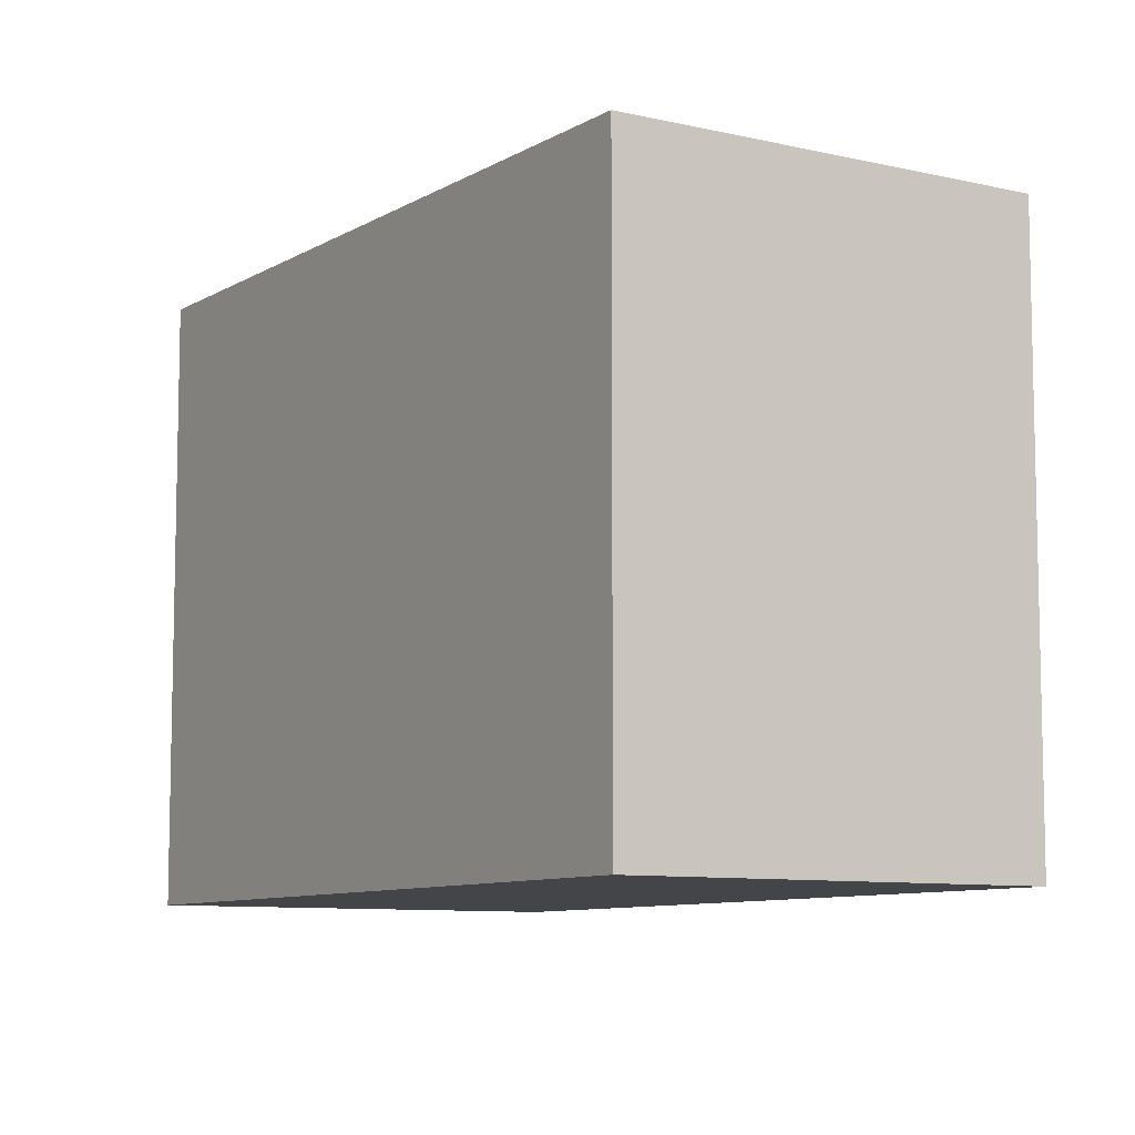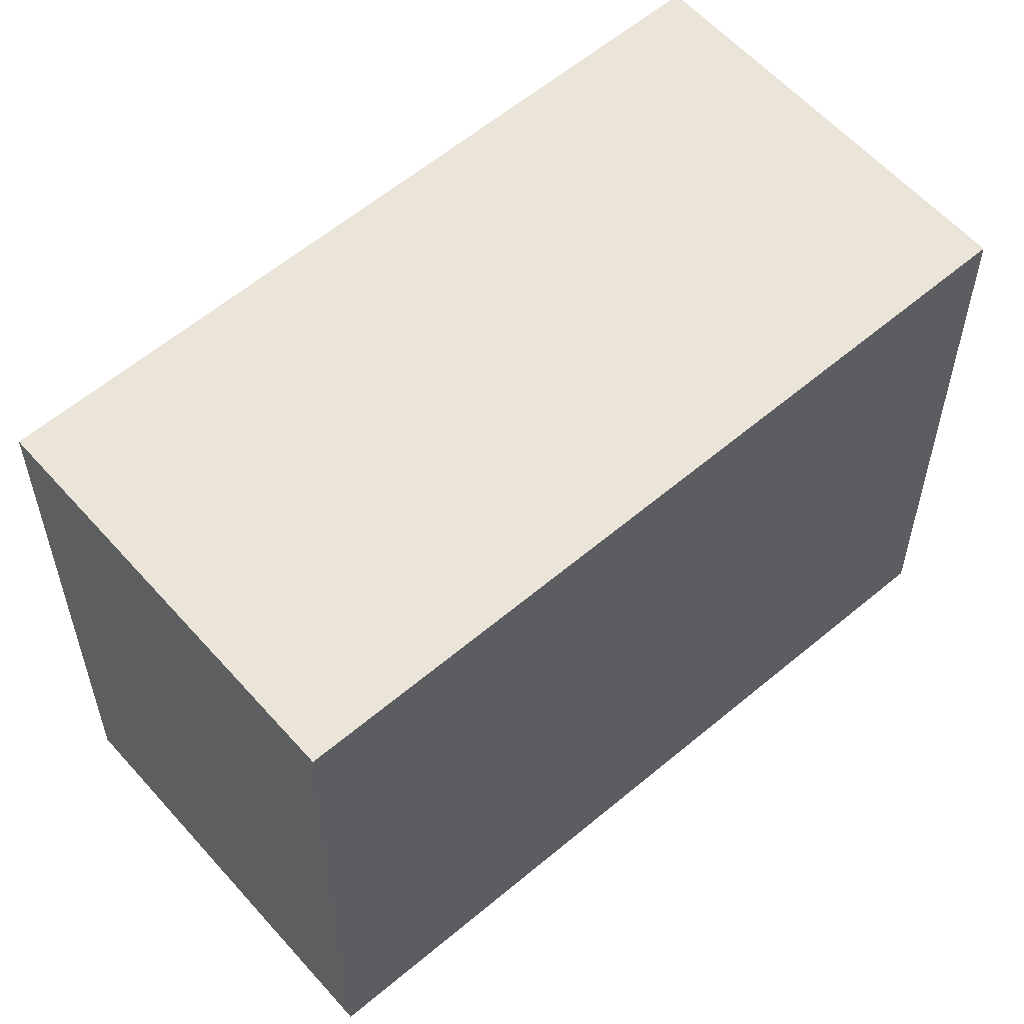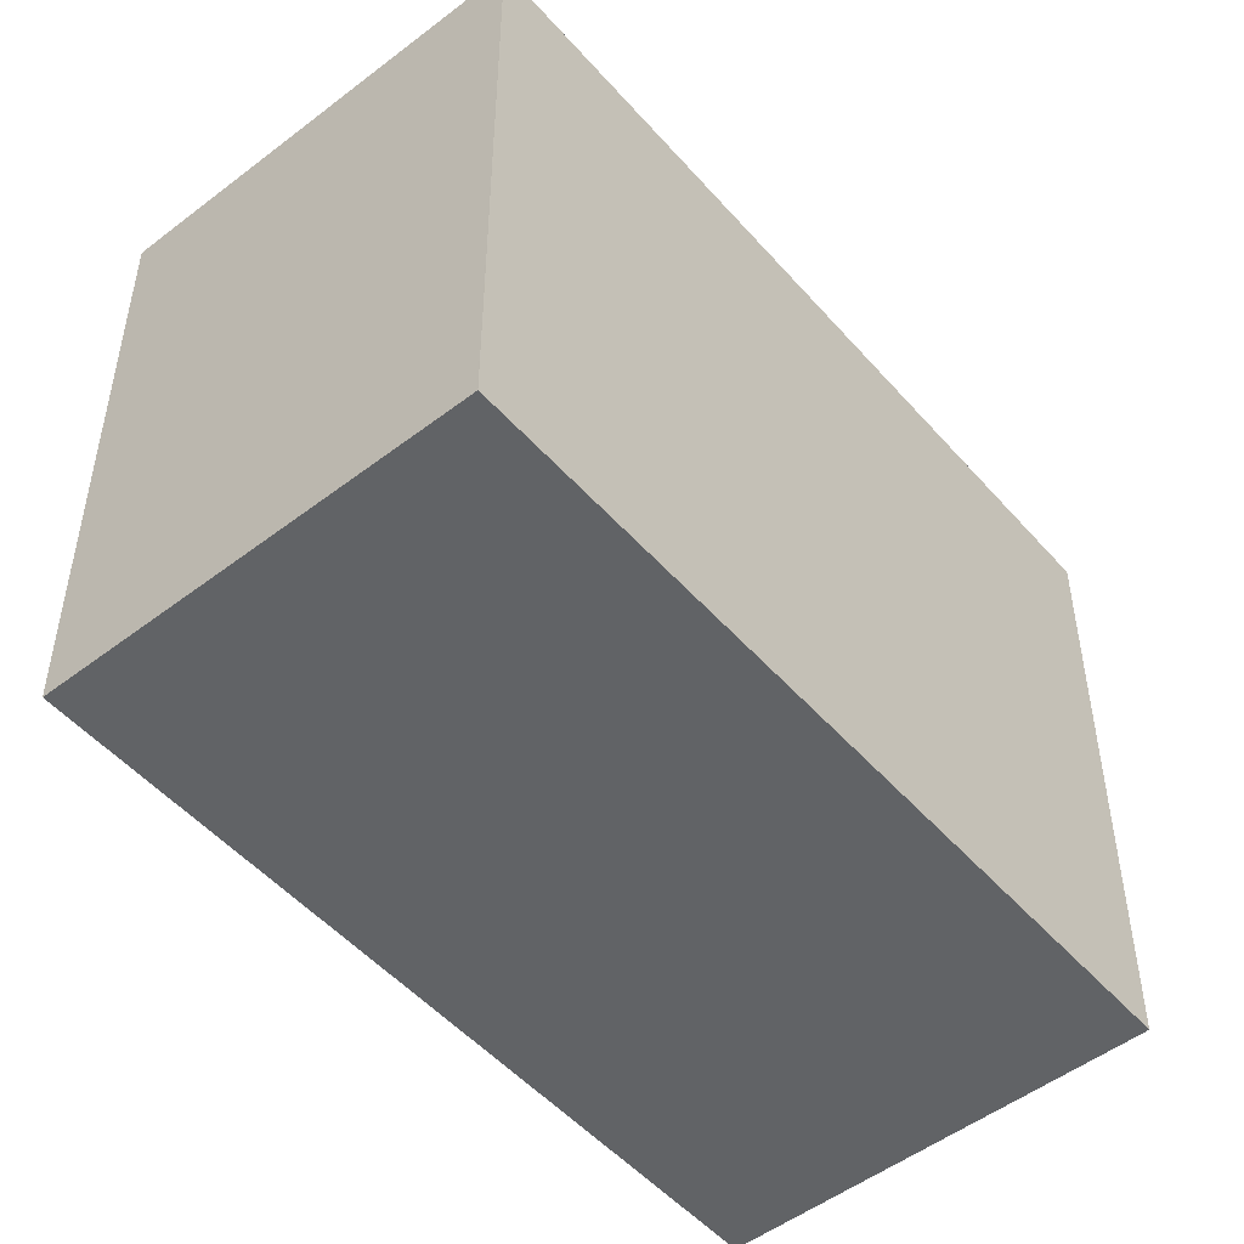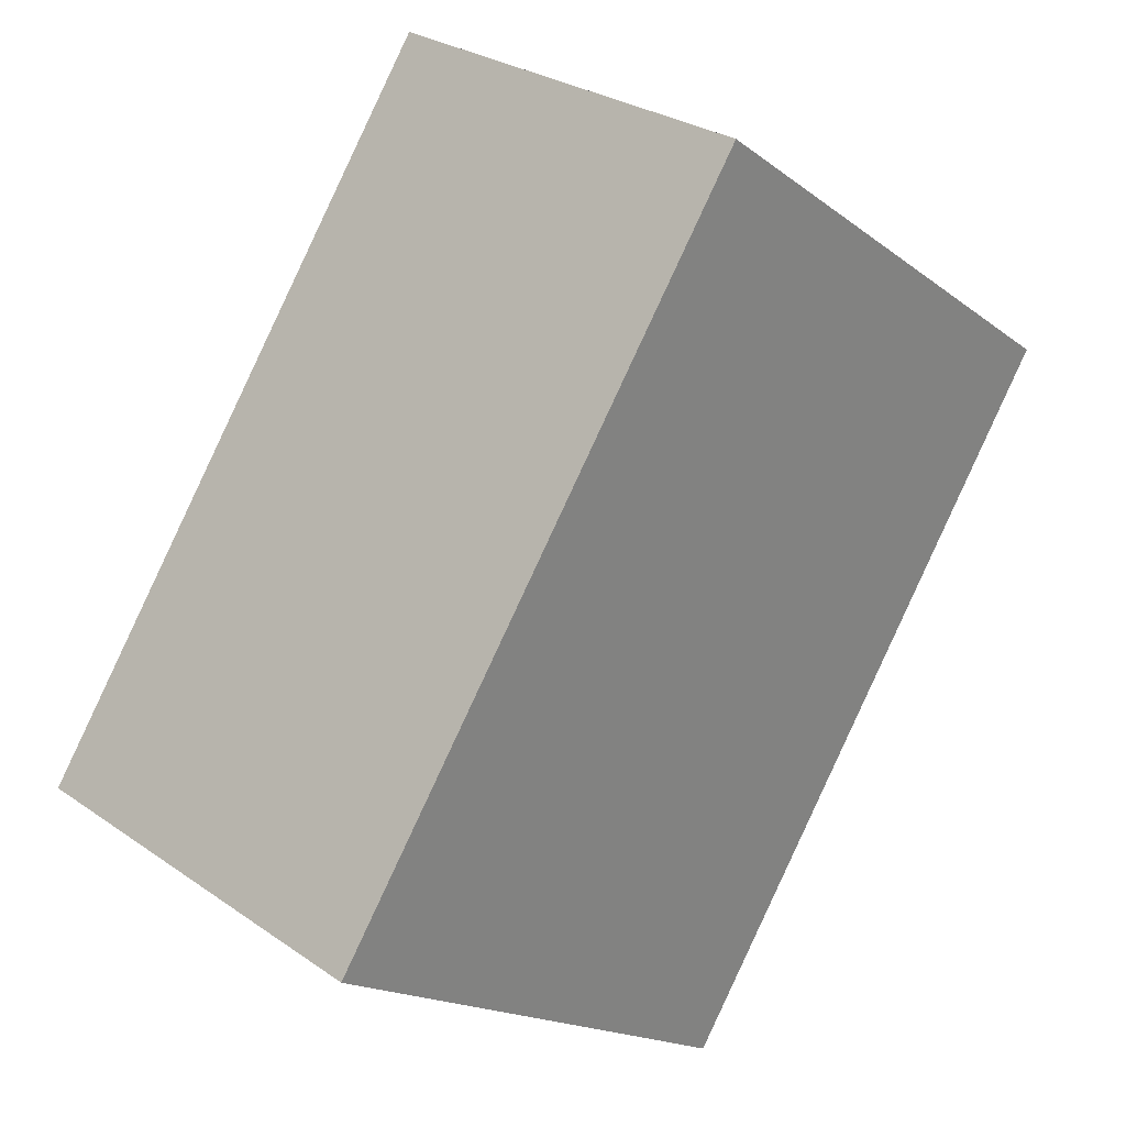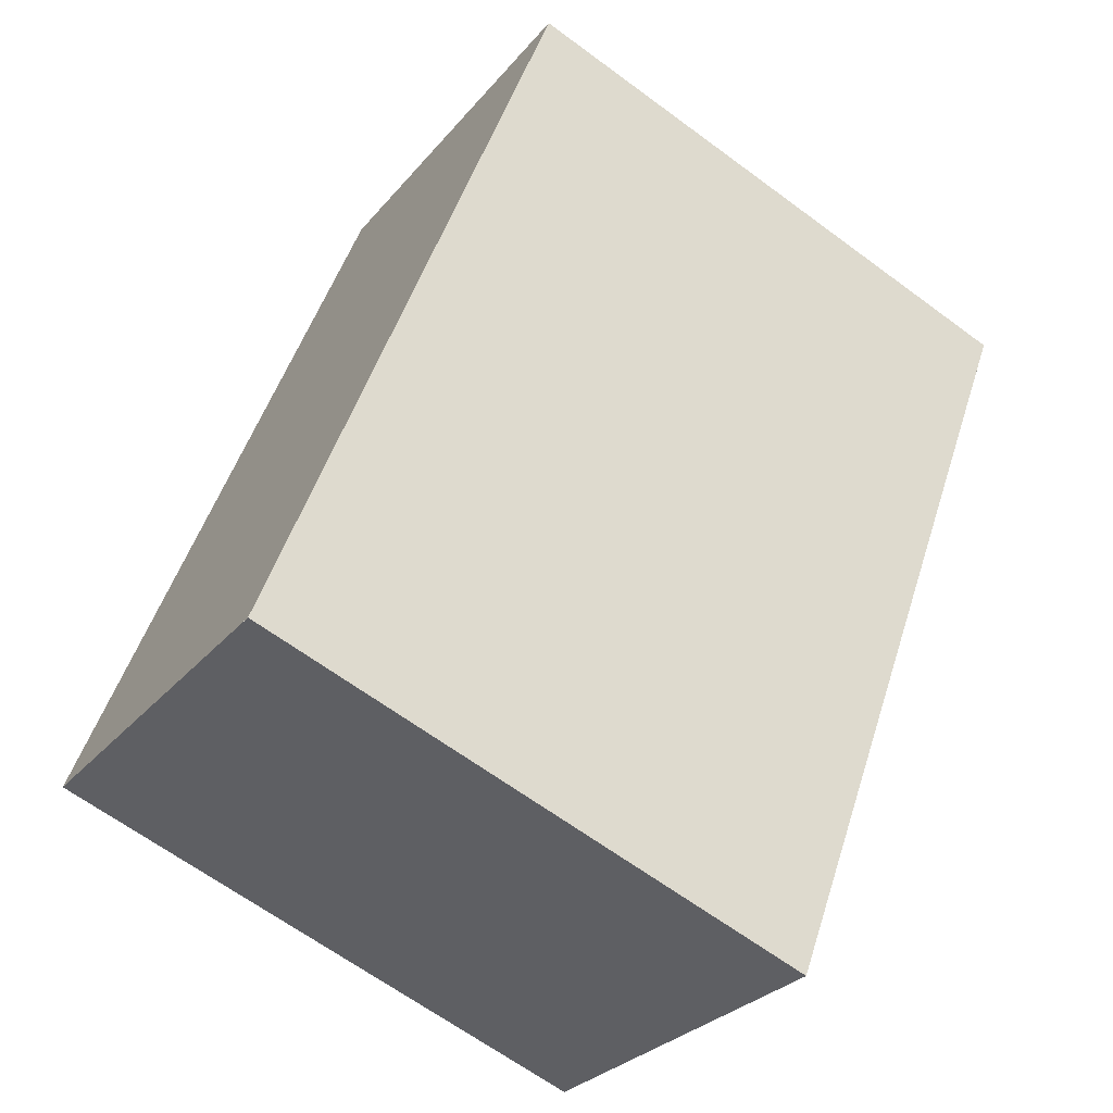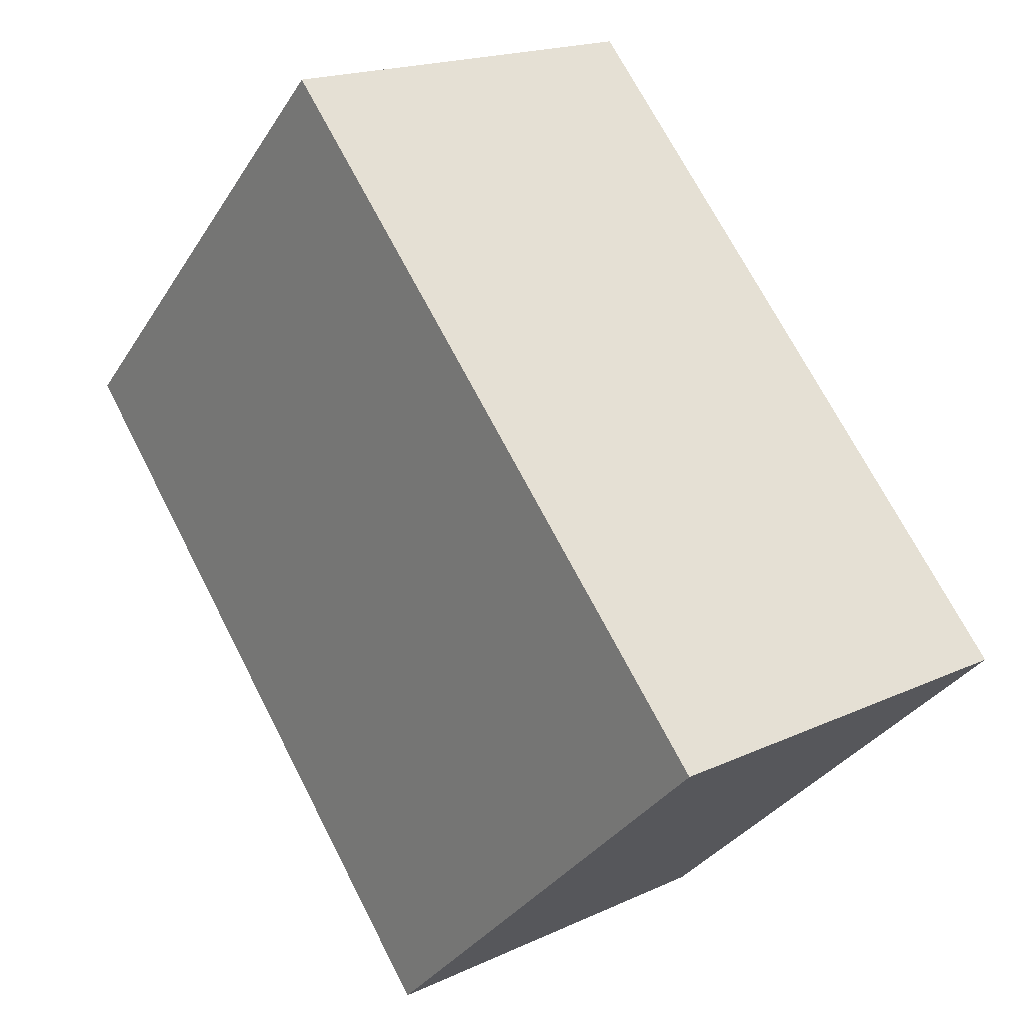
<metadata>
{"format":"obj","ext":"obj","renderer":"f3d","projection":"perspective","resolution":1024,"background":"white","views":[{"elev":-8.7,"azim":179.2,"up":"+Z"},{"elev":58.0,"azim":-100.0,"up":"+Z"},{"elev":-50.8,"azim":70.9,"up":"+Z"},{"elev":-17.3,"azim":-145.3,"up":"+Y"},{"elev":-64.8,"azim":-126.7,"up":"+Y"},{"elev":-33.3,"azim":-27.6,"up":"+Y"}]}
</metadata>
<code>
v -1947 -1528 8.19
v -1952 -1531 8.161
v -1957 -1522 8.004
v -1952 -1519 8.034
v -1952 -1519 8.034
v -1957 -1522 8.004
v -1947 -1528 8.19
v -1952 -1531 8.161
v -1947 -1528 8.19
v -1947 -1528 8.19
v -1952 -1519 8.034
v -1952 -1531 8.161
v -1952 -1531 8.161
v -1955 -1526 8.068
v -1952 -1519 8.033
v -1947 -1528 8.19
v -1947 -1528 8.19
v -1947 -1528 0
v -1947 -1528 0
v -1952 -1531 8.161
v -1952 -1531 8.161
v -1952 -1531 0
v -1952 -1531 0
v -1952 -1519 8.033
v -1957 -1522 8.004
v -1957 -1522 0
v -1952 -1519 -1.776e-15
v -1952 -1519 8.034
v -1952 -1519 8.034
v -1952 -1519 0
v -1952 -1519 0
v -1947 -1528 8.19
v -1952 -1519 8.034
v -1952 -1519 0
v -1947 -1528 1.776e-15
v -1957 -1522 8.004
v -1957 -1522 8.004
v -1957 -1522 0
v -1957 -1522 0
v -1947 -1528 8.19
v -1947 -1528 8.19
v -1947 -1528 1.776e-15
v -1947 -1528 0
v -1955 -1526 8.068
v -1952 -1531 8.161
v -1952 -1531 0
v -1955 -1526 0
v -1952 -1531 8.161
v -1947 -1528 8.19
v -1947 -1528 0
v -1952 -1531 1.776e-15
v -1952 -1531 8.161
v -1952 -1531 8.161
v -1952 -1531 1.776e-15
v -1952 -1531 0
v -1957 -1522 8.004
v -1955 -1526 8.068
v -1955 -1526 0
v -1957 -1522 0
v -1952 -1519 8.034
v -1952 -1519 8.033
v -1952 -1519 -1.776e-15
v -1952 -1519 0
v -1947 -1528 0
v -1952 -1531 0
v -1957 -1522 0
v -1952 -1519 0
f 11 6 3 15
f 12 8 14
f 13 2 8 12
f 9 7 1 10
f 11 5 7 9
f 12 9 10 13
f 14 6 11 9 12
f 15 4 5 11
f 17 18 19 16
f 21 22 23 20
f 25 26 27 24
f 29 30 31 28
f 33 34 35 32
f 37 38 39 36
f 41 42 43 40
f 45 46 47 44
f 49 50 51 48
f 53 54 55 52
f 57 58 59 56
f 61 62 63 60
f 65 66 67 64

</code>
